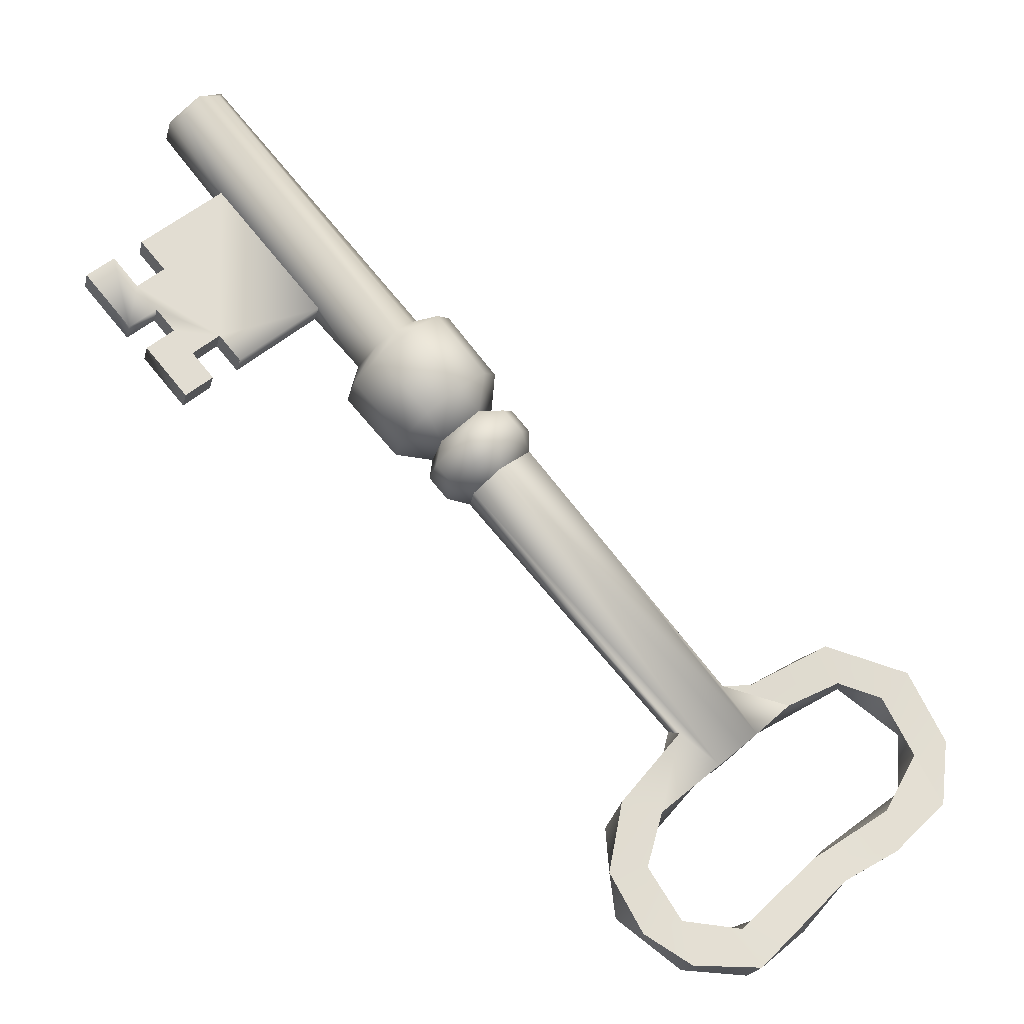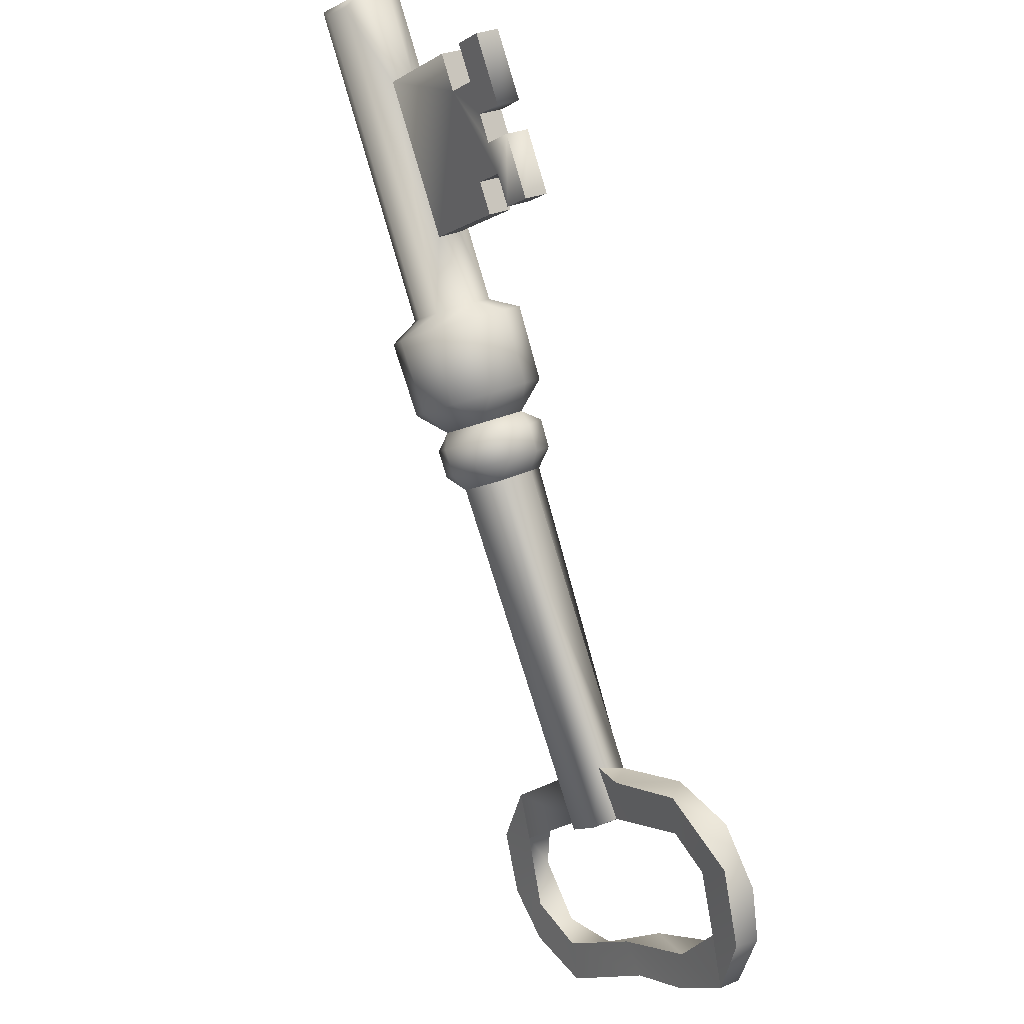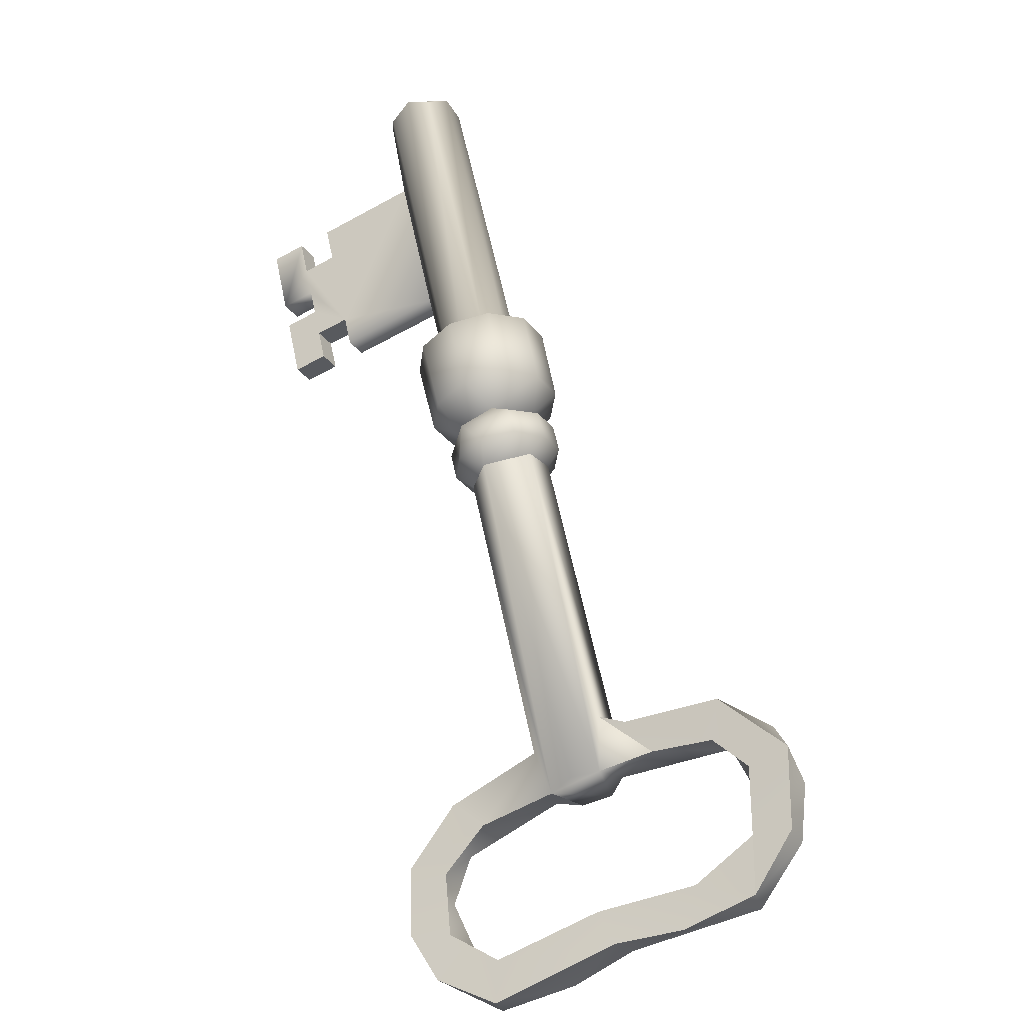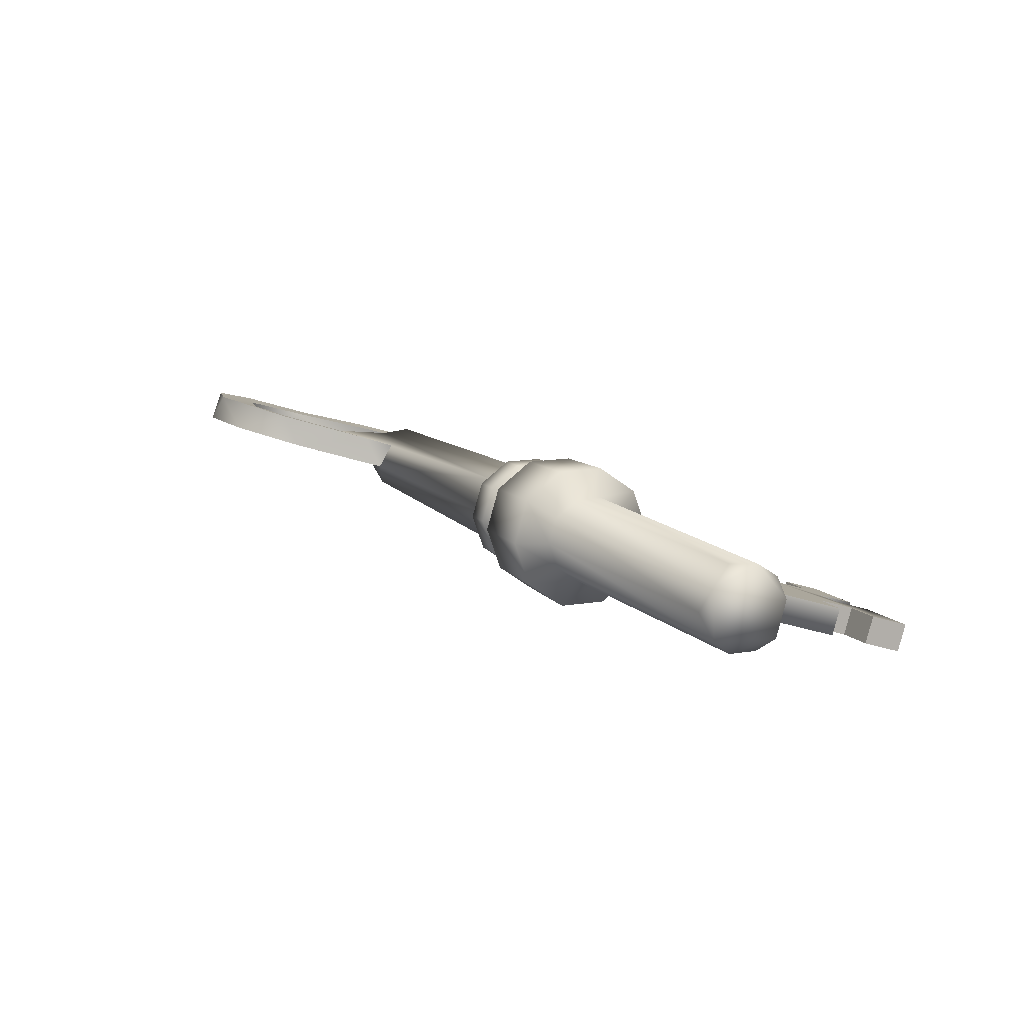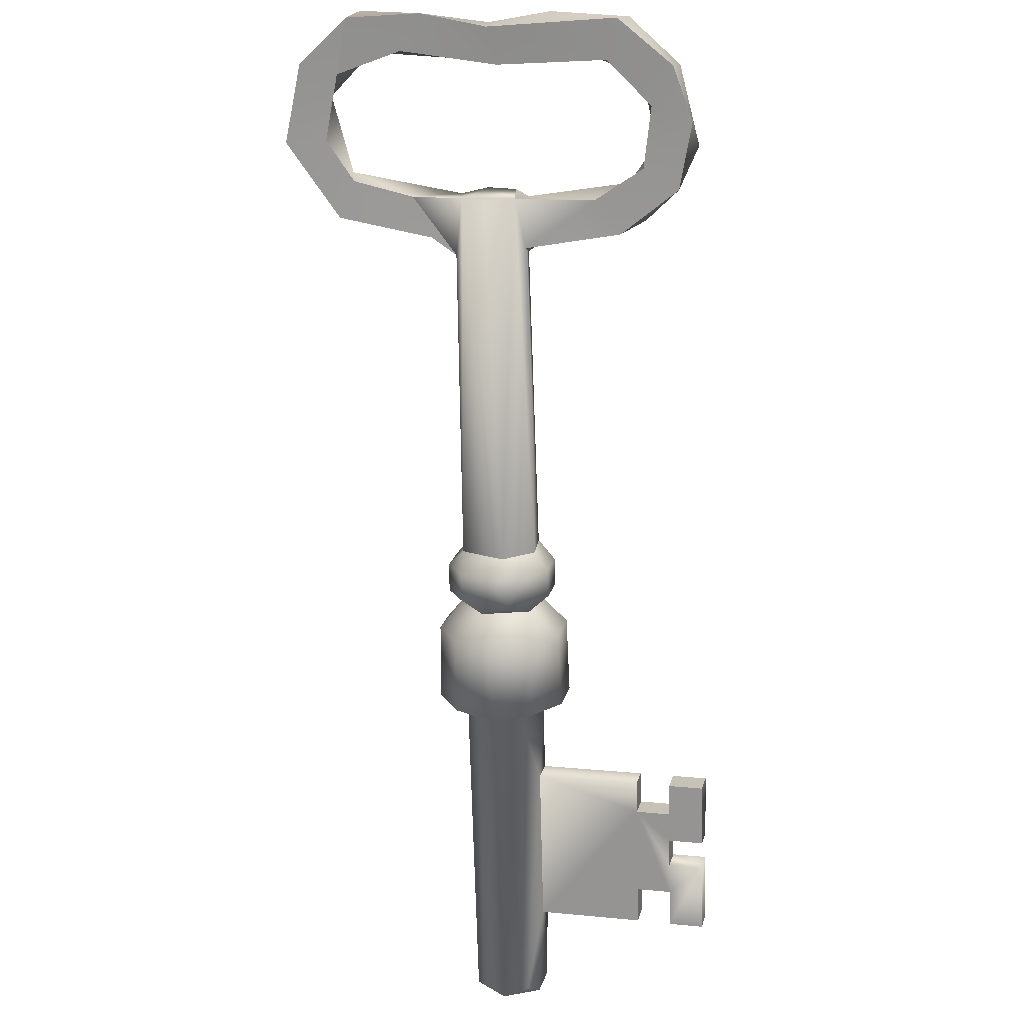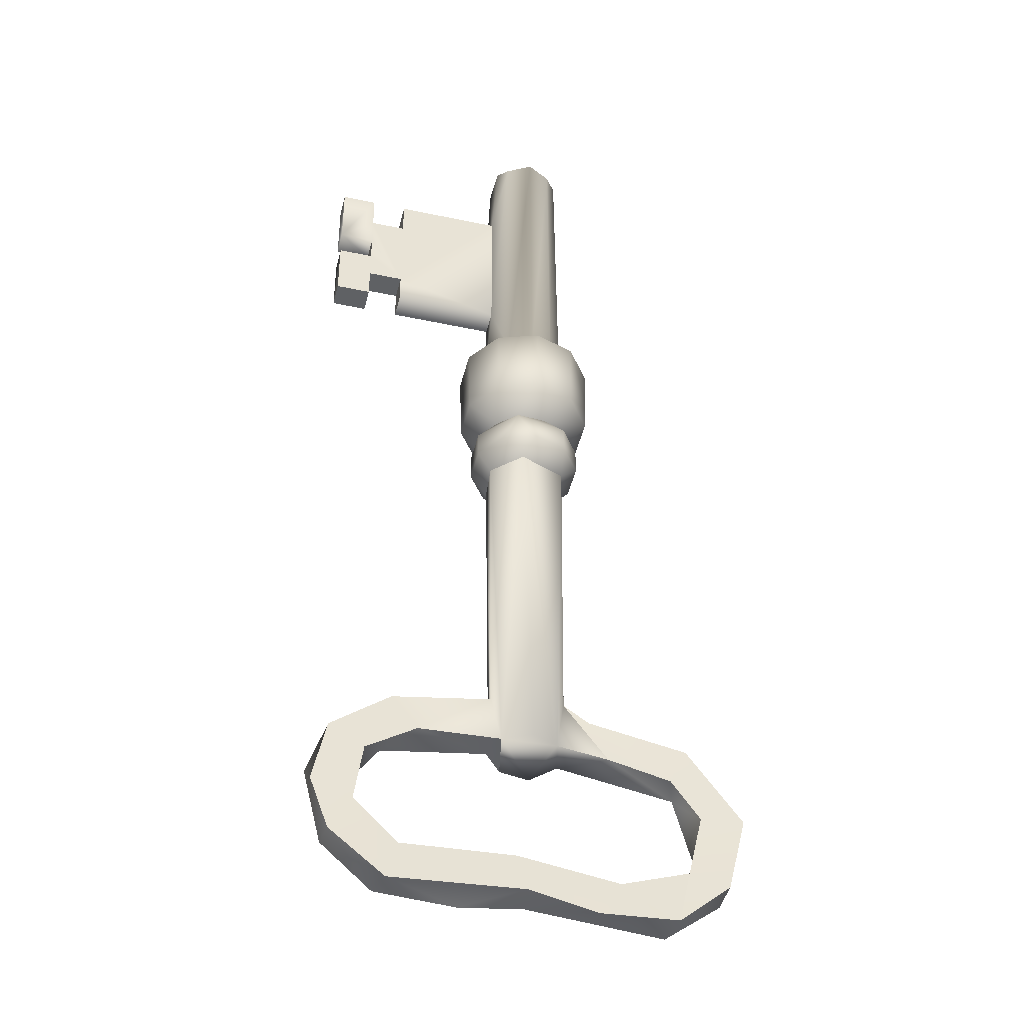
<metadata>
{"format":"obj","ext":"obj","renderer":"f3d","projection":"perspective","resolution":1024,"background":"white","views":[{"elev":10.2,"azim":-20.5,"up":"+Y"},{"elev":-39.3,"azim":-110.6,"up":"+Y"},{"elev":8.7,"azim":28.9,"up":"+Y"},{"elev":60.4,"azim":-166.6,"up":"+Y"},{"elev":80.0,"azim":-146.9,"up":"+Z"},{"elev":73.4,"azim":34.6,"up":"+Z"}]}
</metadata>
<code>
o Key_B_02
v 0.5289 0.08041 0.1454
v 0.496 0.06697 0.159
v 0.4733 0.07204 0.1825
v 0.4406 0.1226 0.1452
v 0.4815 0.09284 0.2122
v 0.4404 0.13 0.1802
v 0.5103 0.1178 0.2184
v 0.5391 0.1249 0.2002
v 0.5131 0.1781 0.1517
v 0.5501 0.1093 0.1601
v 0.5247 0.1536 0.1284
v 0.2465 0.3949 -0.06162
v 0.2975 0.4089 -0.09261
v 0.2391 0.4168 -0.02442
v 0.2674 0.4507 -0.001846
v 0.3185 0.4652 -0.03292
v 0.3248 0.4442 -0.07102
v 0.1725 0.5669 -0.2031
v 0.146 0.5584 -0.1887
v 0.1229 0.5714 -0.1479
v 0.08223 0.6296 -0.209
v 0.07986 0.6462 -0.1826
v 0.1398 0.6019 -0.1194
v 0.1657 0.6211 -0.1152
v 0.1904 0.6291 -0.1303
v 0.2092 0.624 -0.1571
v 0.2115 0.6074 -0.1836
v 0.1975 0.5856 -0.2011
v -0.03416 0.586 -0.155
v -0.05496 0.616 -0.1757
v -0.05258 0.5994 -0.2022
v -0.03179 0.5694 -0.1815
v -0.05548 0.8486 -0.3888
v -0.02898 0.8571 -0.4032
v -0.01996 0.7768 -0.3106
v -0.07364 0.8619 -0.3767
v -0.02234 0.7934 -0.2841
v -0.07628 0.8851 -0.3407
v -0.06169 0.8921 -0.3196
v -0.04006 0.9188 -0.3248
v -0.01014 0.9193 -0.332
v 0.000234 0.9218 -0.3653
v 0.01008 0.8977 -0.3837
v -0.01169 0.8824 -0.4061
v -0.134 0.7166 -0.283
v -0.1364 0.7332 -0.2566
v -0.1103 0.6825 -0.2595
v -0.1684 0.6298 -0.1945
v -0.166 0.6132 -0.221
v -0.1127 0.6991 -0.233
v -0.1507 0.6791 -0.2239
v -0.1304 0.6498 -0.2037
v -0.1123 0.6238 -0.1858
v -0.09296 0.5959 -0.1665
v -0.1483 0.6625 -0.2503
v -0.09059 0.5793 -0.193
v -0.11 0.6073 -0.2123
v -0.128 0.6332 -0.2302
v -0.148 0.5872 -0.2031
v -0.1503 0.6038 -0.1766
v -0.1747 0.7137 -0.2478
v -0.1724 0.6971 -0.2742
v -0.2104 0.677 -0.2651
v -0.2127 0.6937 -0.2386
v -0.06985 0.5494 -0.1724
v -0.07222 0.566 -0.1459
v -0.1102 0.546 -0.1367
v -0.1079 0.5294 -0.1632
v 0.1853 0.5334 -0.2233
v 0.1403 0.519 -0.1988
v 0.1099 0.5275 -0.1559
v 0.1059 0.5557 -0.111
v 0.1297 0.5928 -0.08111
v 0.1723 0.6246 -0.07779
v 0.2173 0.639 -0.1023
v 0.2476 0.6305 -0.1452
v 0.2516 0.6023 -0.1901
v 0.2278 0.5652 -0.22
v 0.2337 0.4645 -0.1732
v 0.1898 0.4504 -0.1493
v 0.1603 0.4588 -0.1075
v 0.1564 0.4863 -0.06365
v 0.1796 0.5224 -0.03456
v 0.221 0.5535 -0.03132
v 0.2649 0.5675 -0.05517
v 0.2945 0.5592 -0.097
v 0.2984 0.5317 -0.1408
v 0.2752 0.4955 -0.1699
v 0.2616 0.4666 -0.1315
v 0.2092 0.4497 -0.103
v 0.2044 0.4826 -0.05067
v 0.2539 0.5196 -0.04677
v 0.2893 0.5097 -0.09667
v 0.2587 0.4346 -0.135
v 0.2222 0.4229 -0.1152
v 0.1976 0.4298 -0.0804
v 0.1943 0.4527 -0.04394
v 0.2269 0.4978 -0.01439
v 0.2847 0.5203 -0.03688
v 0.3093 0.5133 -0.07168
v 0.3125 0.4905 -0.1081
v 0.2932 0.4604 -0.1323
v 0.2763 0.4092 -0.1175
v 0.2398 0.3975 -0.09771
v 0.2152 0.4045 -0.06291
v 0.212 0.4273 -0.02644
v 0.2313 0.4574 -0.002243
v 0.2658 0.4832 0.000451
v 0.3023 0.4949 -0.01939
v 0.3269 0.488 -0.05419
v 0.3301 0.4651 -0.09065
v 0.3108 0.435 -0.1149
v 0.5961 0.1501 0.1747
v 0.5505 0.1769 0.1558
v 0.6393 0.193 0.113
v 0.6702 0.1716 0.1678
v 0.6646 0.2153 0.1419
v 0.6835 0.1563 0.1421
v 0.7305 0.1854 0.1259
v 0.7251 0.151 0.1856
v 0.7684 0.1782 0.1744
v 0.7517 0.09862 0.1843
v 0.7863 0.1335 0.1635
v 0.7503 0.08362 0.2301
v 0.7973 0.0971 0.2279
v 0.7996 0.0746 0.2016
v 0.7718 0.02747 0.2693
v 0.732 0.03399 0.2231
v 0.7686 0.0029 0.2439
v 0.6943 0.02478 0.2616
v 0.6936 -0.01994 0.2914
v 0.6074 -0.02353 0.2491
v 0.6207 -0.06234 0.2728
v 0.5802 -0.01861 0.2839
v 0.6132 -0.04532 0.3054
v 0.4244 0.09324 0.1622
v 0.3958 0.04521 0.2283
v 0.347 0.0607 0.2163
v 0.3732 -0.000205 0.2183
v 0.3324 0.02296 0.1981
v 0.3629 -0.01184 0.2612
v 0.3123 -0.01322 0.2596
v 0.3687 -0.05216 0.2505
v 0.3219 -0.07443 0.2582
v 0.3919 -0.07146 0.3012
v 0.3392 -0.08041 0.3041
v 0.4253 -0.1029 0.2874
v 0.3909 -0.1344 0.302
v 0.3929 -0.118 0.3325
v 0.4728 -0.1469 0.3172
v 0.4661 -0.08572 0.3168
v 0.4794 -0.1272 0.3461
v 0.5121 -0.08532 0.2846
v 0.5596 -0.1063 0.3002
f 2 3 4
f 1 11 10
f 2 12 13
f 13 1 2
f 12 2 4
f 6 14 12
f 12 4 6
f 5 15 14
f 14 6 5
f 15 5 7
f 8 16 15
f 15 7 8
f 16 8 9
f 11 17 16
f 16 9 11
f 1 13 17
f 17 11 1
f 19 20 21
f 22 21 20
f 23 22 20
f 29 30 31
f 31 32 29
f 35 36 33
f 37 38 36
f 36 35 37
f 38 37 39
f 5 8 7
f 36 44 34
f 34 33 36
f 40 38 39
f 42 40 41
f 44 42 43
f 21 22 29
f 29 32 21
f 22 30 29
f 37 35 45
f 45 46 37
f 35 47 45
f 33 34 18
f 18 19 33
f 35 33 19
f 19 21 35
f 39 37 22
f 22 23 39
f 40 39 23
f 23 24 40
f 41 40 24
f 24 25 41
f 42 41 25
f 25 26 42
f 43 42 26
f 26 27 43
f 44 43 27
f 27 28 44
f 34 44 28
f 28 18 34
f 37 50 30
f 30 22 37
f 21 32 31
f 21 31 47
f 47 35 21
f 46 45 47
f 47 50 46
f 37 46 50
f 30 50 51
f 30 51 52
f 30 52 53
f 30 53 54
f 50 47 55
f 55 51 50
f 47 31 56
f 47 56 57
f 47 57 58
f 47 58 55
f 31 30 54
f 54 56 31
f 58 57 53
f 53 52 58
f 61 62 63
f 63 64 61
f 55 58 49
f 58 52 48
f 48 49 58
f 52 51 48
f 54 53 60
f 53 57 59
f 59 60 53
f 57 56 59
f 65 66 67
f 67 68 65
f 51 55 62
f 62 61 51
f 55 49 63
f 63 62 55
f 49 48 64
f 64 63 49
f 48 51 61
f 61 64 48
f 56 54 66
f 66 65 56
f 54 60 67
f 67 66 54
f 60 59 68
f 68 67 60
f 59 56 65
f 65 68 59
f 19 18 69
f 69 70 19
f 20 19 70
f 70 71 20
f 71 72 20
f 23 20 72
f 72 73 23
f 24 23 73
f 73 74 24
f 25 24 74
f 74 75 25
f 26 25 75
f 75 76 26
f 27 26 76
f 76 77 27
f 28 27 77
f 77 78 28
f 18 28 78
f 78 69 18
f 70 69 79
f 79 80 70
f 71 70 80
f 80 81 71
f 72 71 81
f 81 82 72
f 73 72 82
f 82 83 73
f 74 73 83
f 83 84 74
f 75 74 84
f 84 85 75
f 76 75 85
f 85 86 76
f 77 76 86
f 86 87 77
f 78 77 87
f 87 88 78
f 69 78 88
f 88 79 69
f 80 79 89
f 89 90 80
f 81 80 90
f 82 81 90
f 90 91 82
f 83 82 91
f 84 83 91
f 91 92 84
f 85 84 92
f 86 85 92
f 92 93 86
f 87 86 93
f 88 87 93
f 93 89 88
f 79 88 89
f 90 89 94
f 94 95 90
f 95 96 90
f 91 90 96
f 96 97 91
f 97 98 91
f 92 91 98
f 98 99 92
f 93 92 99
f 99 100 93
f 100 101 93
f 89 93 101
f 101 102 89
f 102 94 89
f 95 94 103
f 103 104 95
f 96 95 104
f 104 105 96
f 97 96 105
f 105 106 97
f 98 97 106
f 106 107 98
f 107 108 98
f 99 98 108
f 108 109 99
f 100 99 109
f 109 110 100
f 101 100 110
f 110 111 101
f 102 101 111
f 111 112 102
f 94 102 112
f 112 103 94
f 104 103 13
f 13 12 104
f 105 104 12
f 106 105 12
f 12 14 106
f 107 106 14
f 14 15 107
f 108 107 15
f 109 108 15
f 15 16 109
f 110 109 16
f 111 110 16
f 16 17 111
f 112 111 17
f 17 13 112
f 103 112 13
f 9 8 113
f 113 114 9
f 10 113 8
f 11 9 114
f 10 11 115
f 114 115 11
f 114 113 116
f 116 117 114
f 113 10 118
f 118 116 113
f 115 118 10
f 115 114 117
f 118 115 119
f 117 119 115
f 117 116 120
f 120 121 117
f 118 120 116
f 119 117 121
f 120 118 122
f 118 119 123
f 123 122 118
f 121 123 119
f 121 120 124
f 122 124 120
f 124 125 121
f 122 123 126
f 123 121 125
f 125 126 123
f 124 127 125
f 124 122 128
f 122 126 129
f 129 128 122
f 126 125 127
f 127 129 126
f 127 124 130
f 128 130 124
f 130 131 127
f 130 128 132
f 128 129 133
f 133 132 128
f 129 127 131
f 131 133 129
f 131 130 134
f 134 135 131
f 132 134 130
f 133 131 135
f 3 136 4
f 3 5 137
f 6 137 5
f 6 4 136
f 137 6 138
f 136 138 6
f 136 3 139
f 139 140 136
f 137 139 3
f 138 136 140
f 139 137 141
f 137 138 142
f 142 141 137
f 140 142 138
f 140 139 143
f 143 144 140
f 141 143 139
f 142 140 144
f 143 141 145
f 141 142 146
f 146 145 141
f 144 146 142
f 144 143 147
f 145 147 143
f 147 148 144
f 145 146 149
f 146 144 148
f 148 149 146
f 147 150 148
f 147 145 151
f 145 149 152
f 152 151 145
f 149 148 150
f 150 152 149
f 150 147 153
f 151 153 147
f 153 154 150
f 153 151 134
f 151 152 135
f 135 134 151
f 152 150 154
f 154 135 152
f 154 153 132
f 132 133 154
f 134 132 153
f 135 154 133
f 2 1 5
f 5 3 2
f 8 5 1
f 8 1 10
f 42 36 38
f 38 40 42
f 42 44 36

</code>
